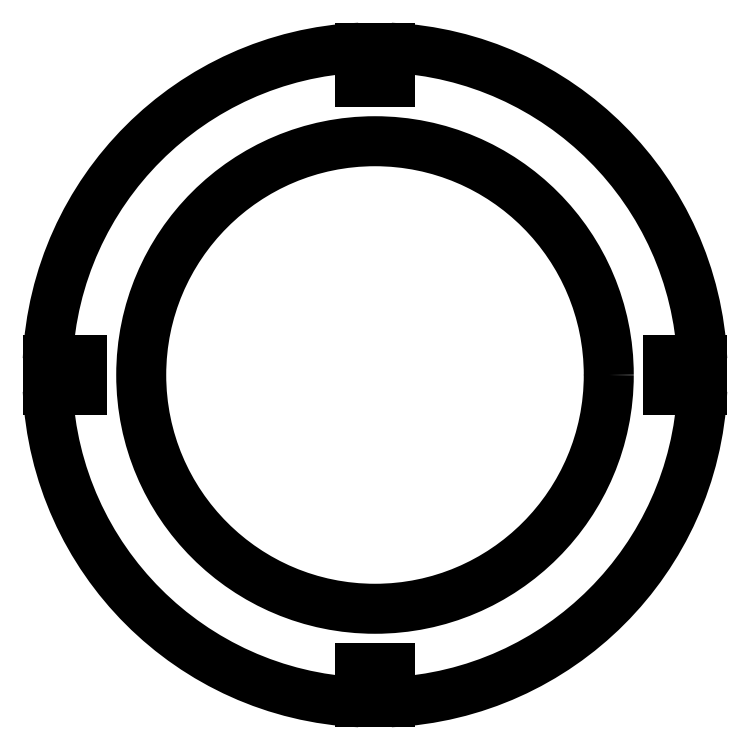
<metadata>
{"format":"dxf","ext":"dxf","renderer":"ezdxf+matplotlib","layout":"modelspace","background":"white","min_lineweight":24,"dpi":150}
</metadata>
<code>
0
SECTION
2
ENTITIES
0
INSERT
2
BODY001
8
0
10
0
20
0
30
0
0
ENDSEC
0
EOF

</code>
